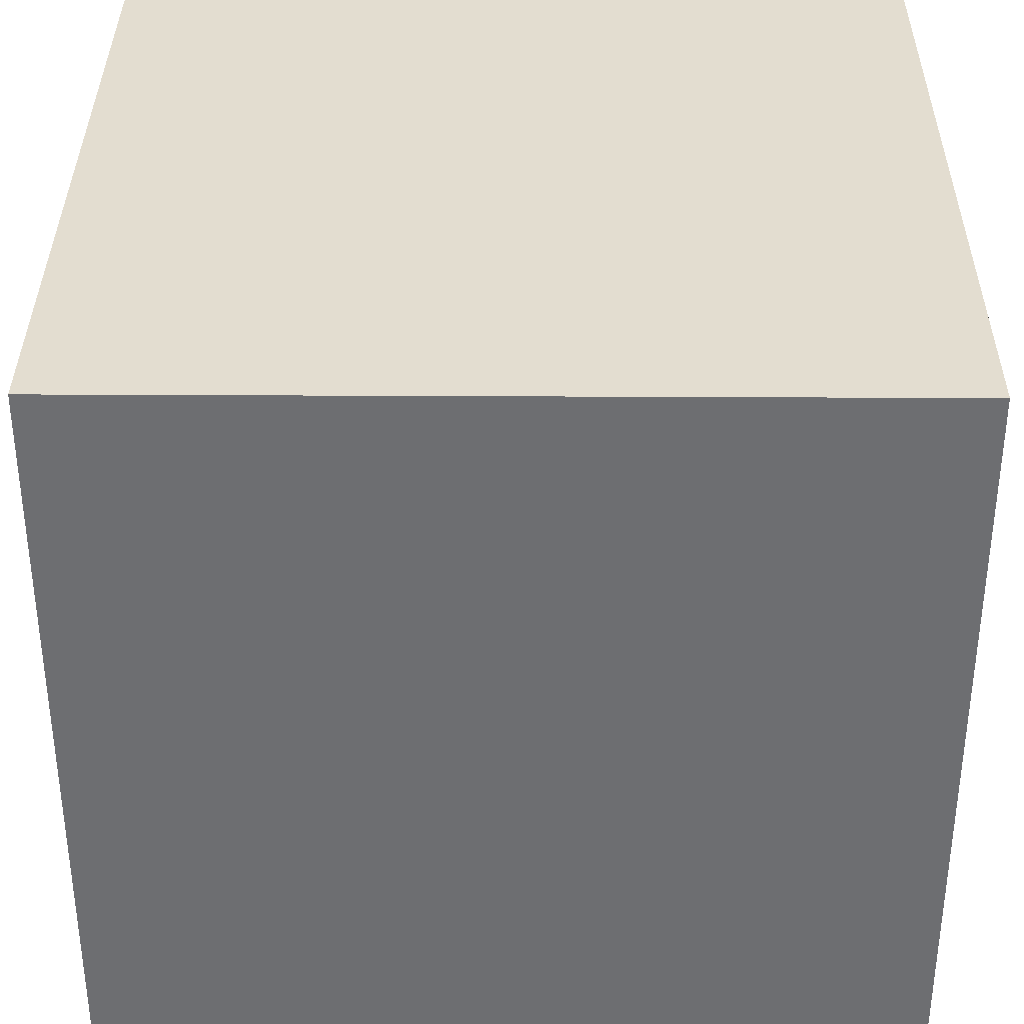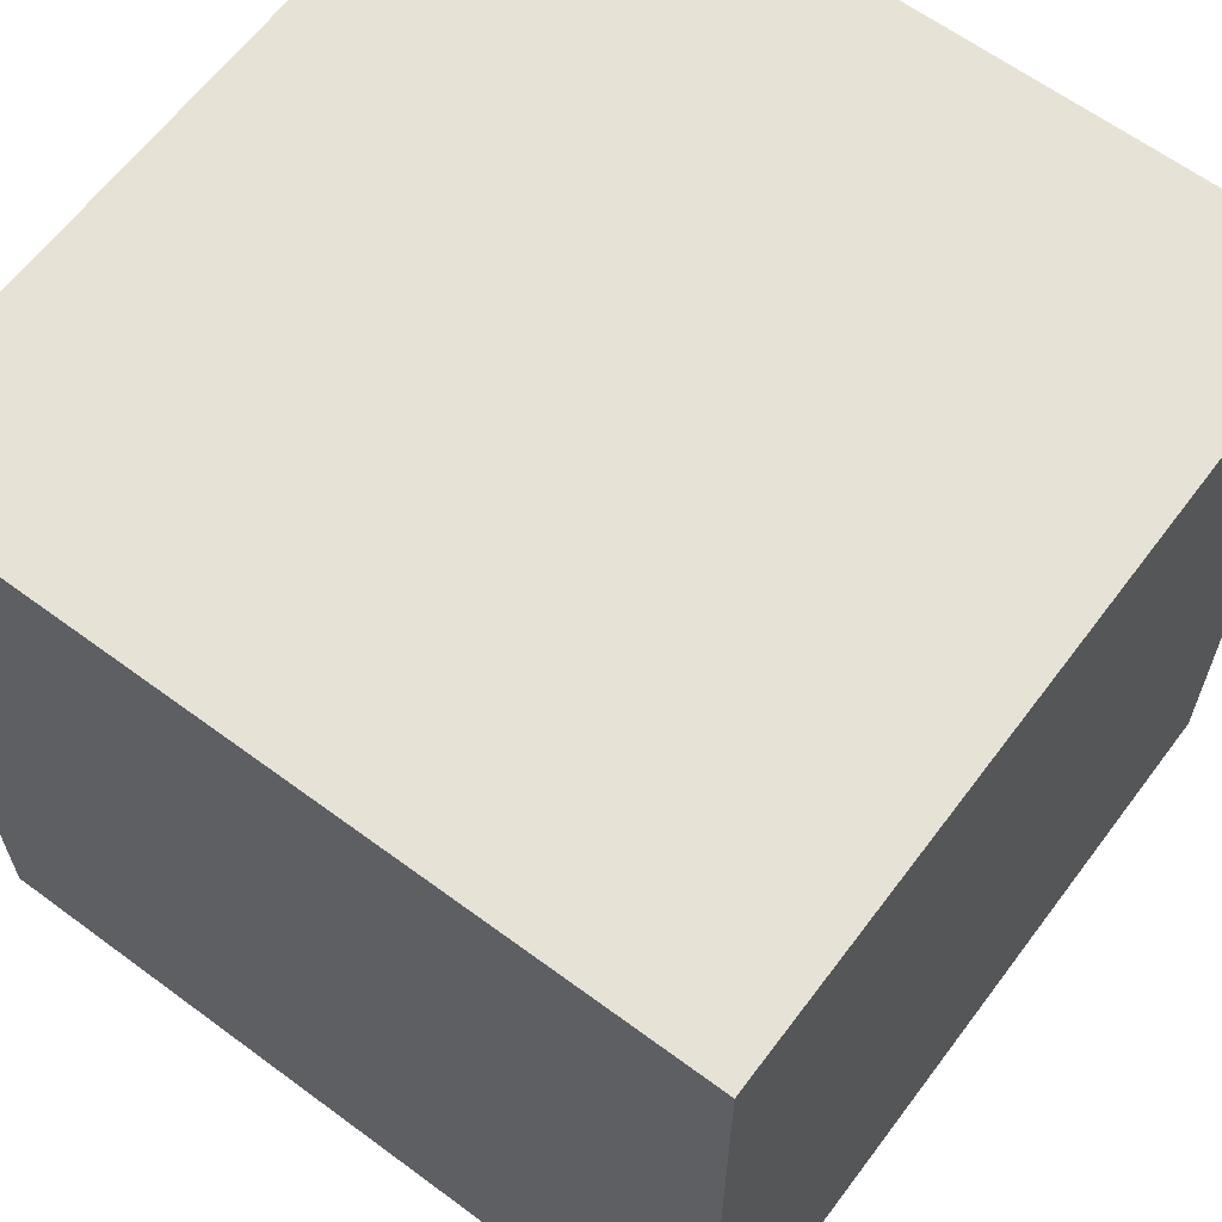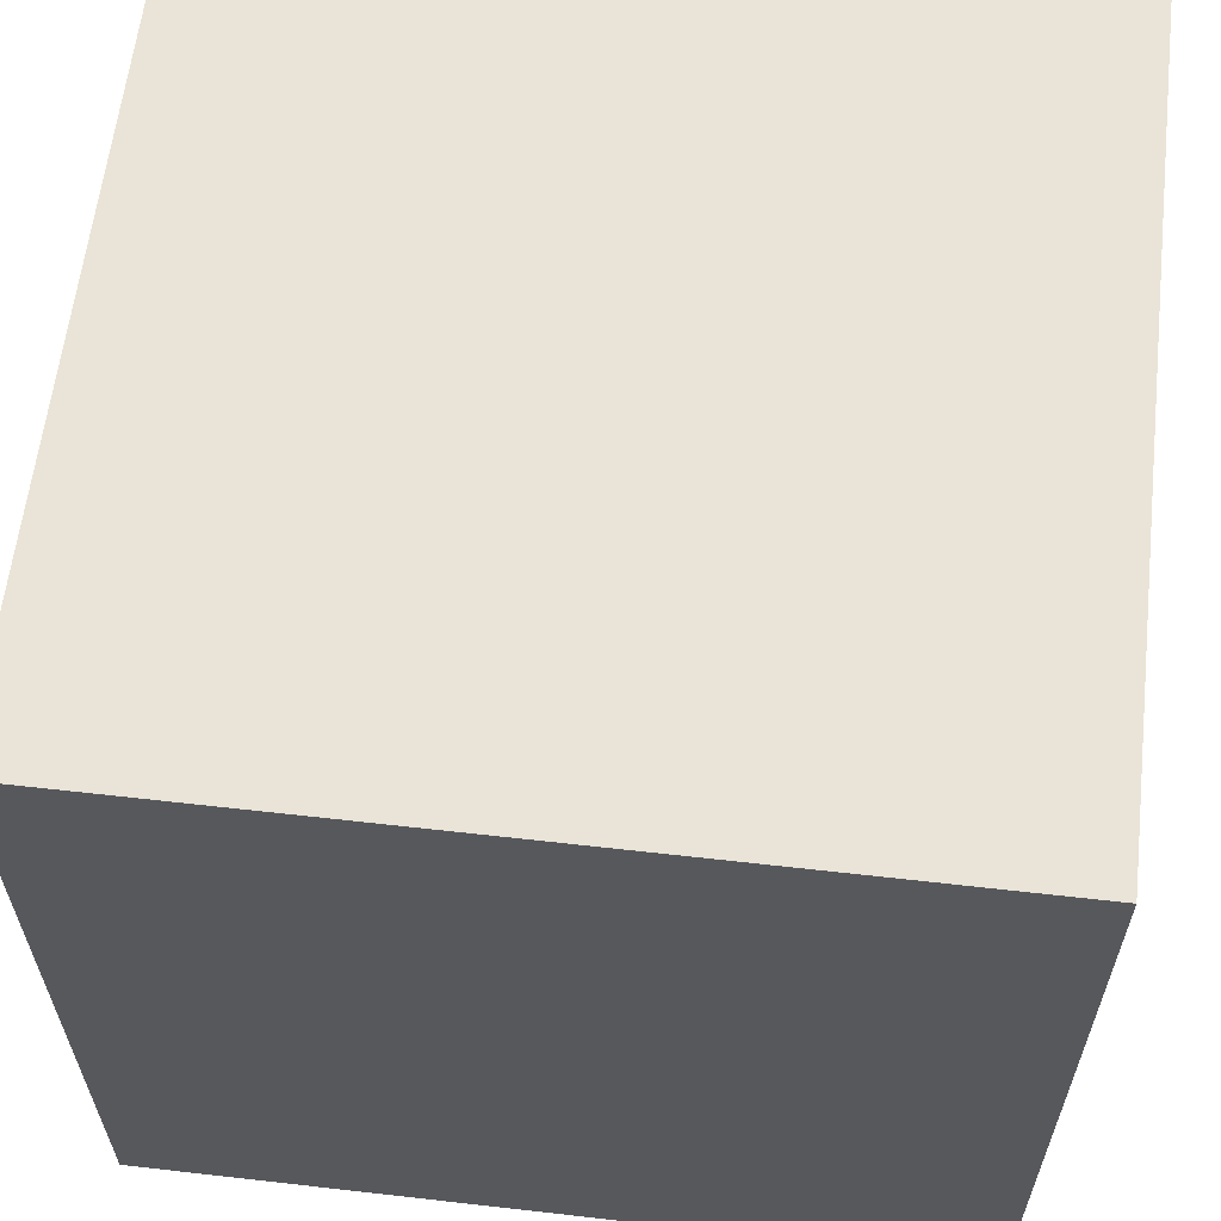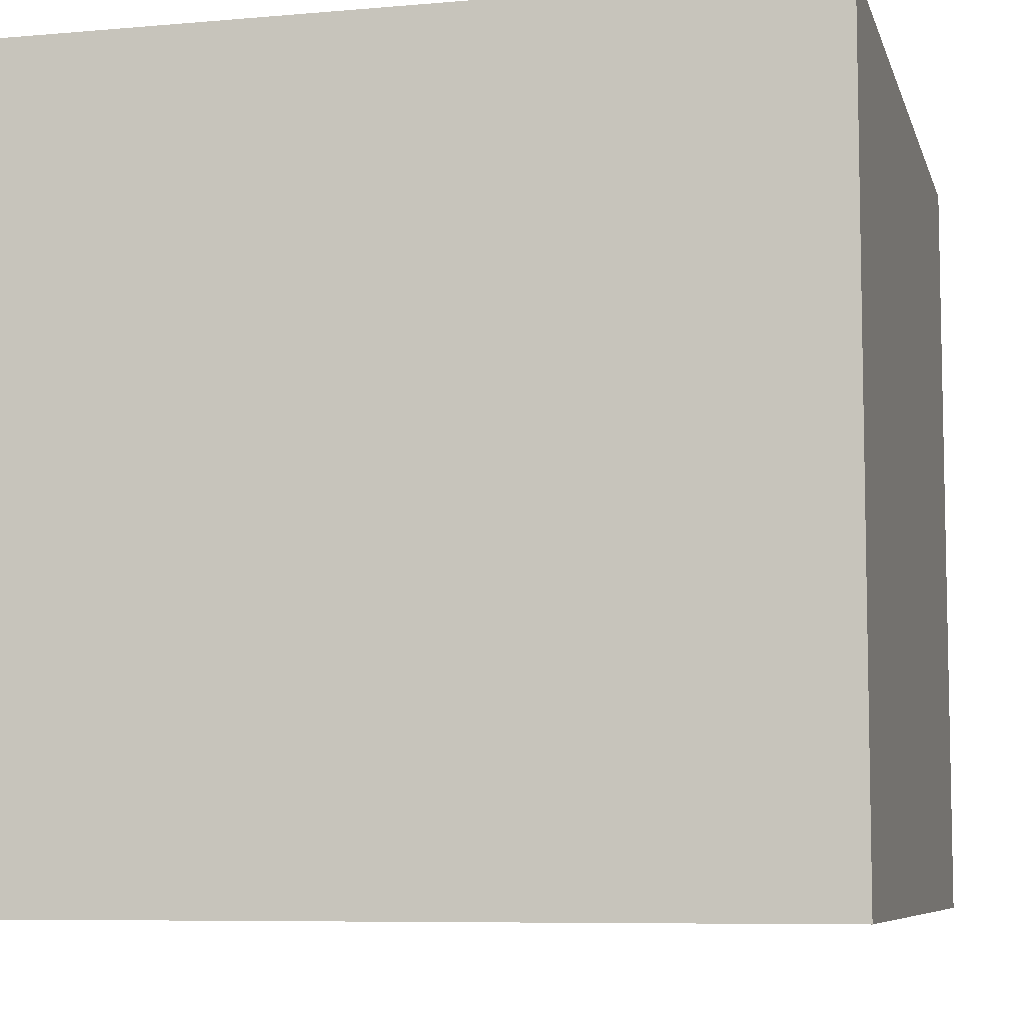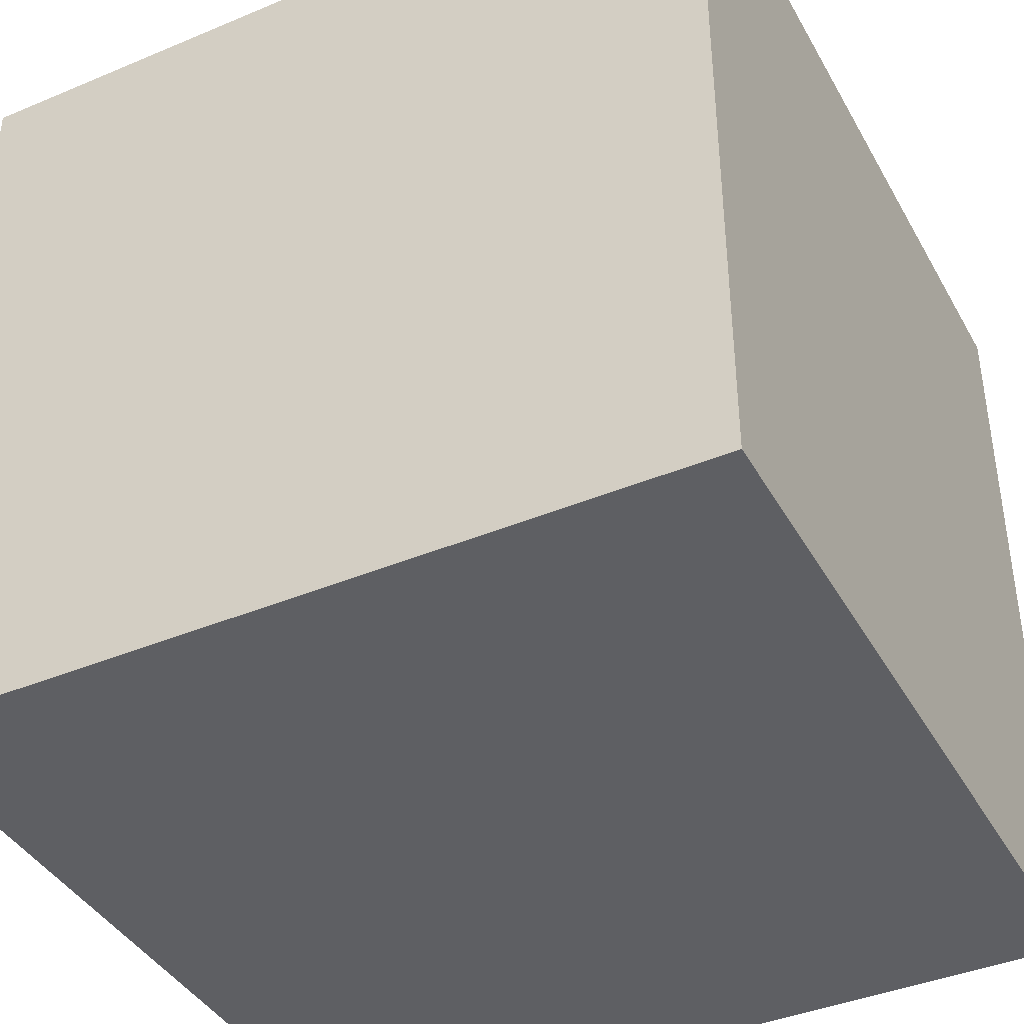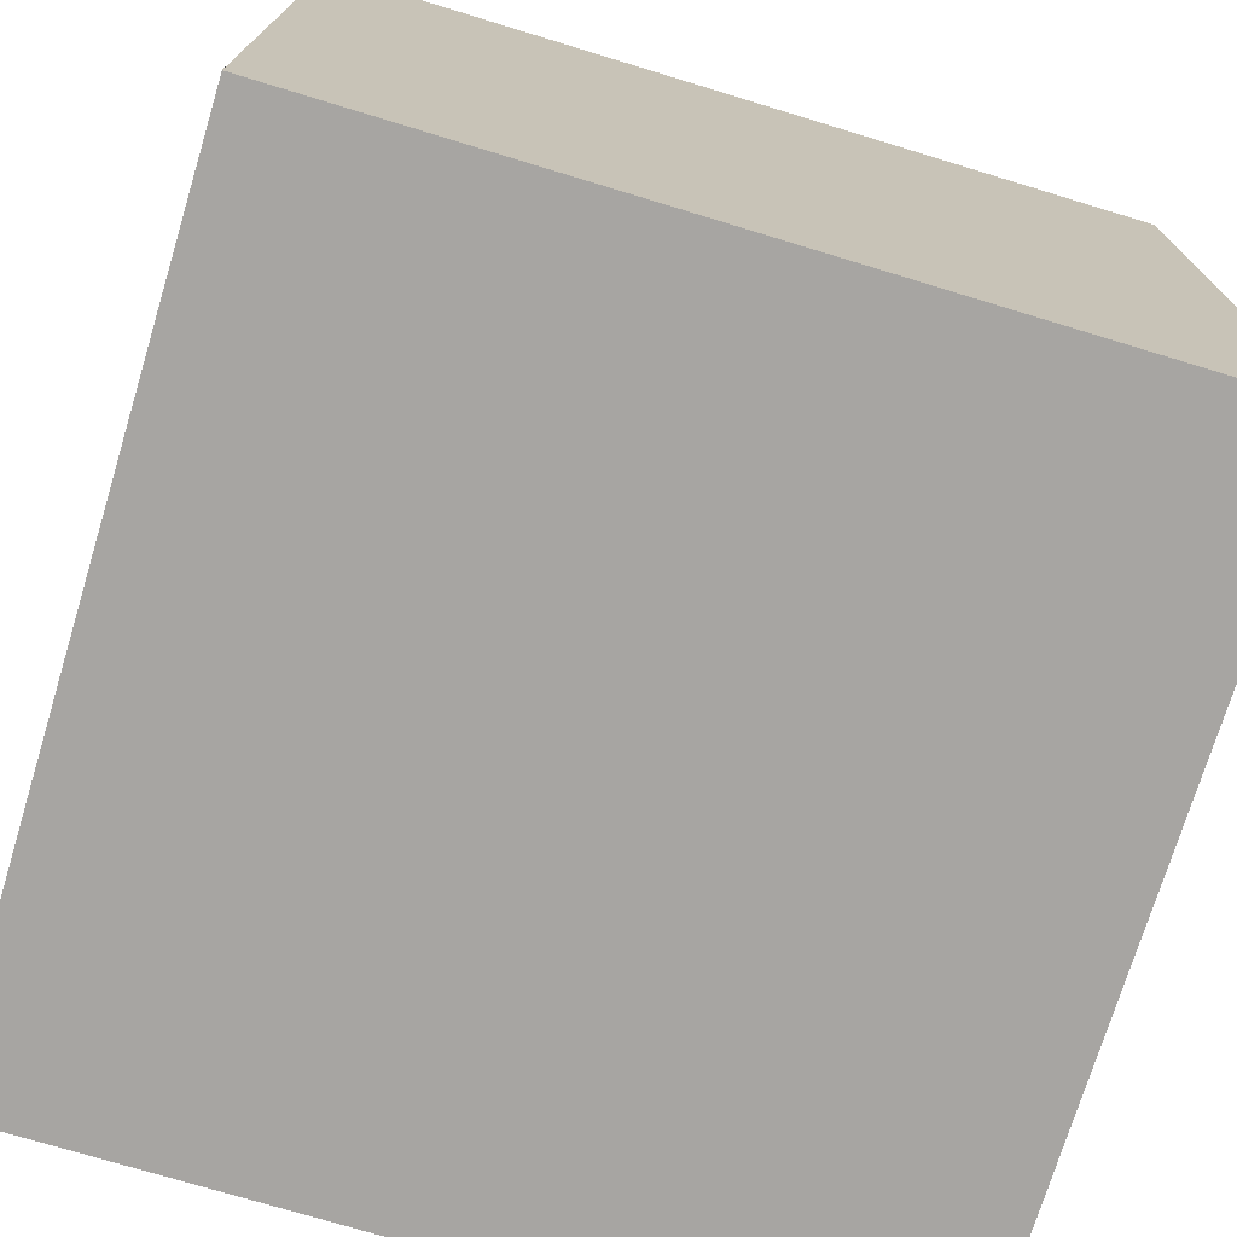
<metadata>
{"format":"obj","ext":"obj","renderer":"f3d","projection":"perspective","resolution":1024,"background":"white","views":[{"elev":35.6,"azim":-179.6,"up":"+Y"},{"elev":63.1,"azim":126.8,"up":"+Z"},{"elev":61.2,"azim":96.6,"up":"+Z"},{"elev":-7.5,"azim":104.0,"up":"+Y"},{"elev":-40.7,"azim":117.1,"up":"+Z"},{"elev":-73.9,"azim":-16.9,"up":"+Z"}]}
</metadata>
<code>
g Cantareira_Final
o object_1
v -15 -4.111e-07 -15
v -15 30 -15
v -15 30 15
v -15 -4.111e-07 4.163e-05
v -15 15 -15
v -15 30 4.163e-05
v -15 -4.111e-07 15
v -15 15 15
v 15 -4.111e-07 -15
v -15 -4.111e-07 -15
v -15 30 -15
v -15 15 -15
v 15 30 -15
v 15 15 -15
v -3.767e-06 -4.111e-07 -15
v -3.767e-06 30 -15
v -15 -4.111e-07 -15
v 15 -4.111e-07 -15
v -15 -4.111e-07 15
v -15 -4.111e-07 4.163e-05
v -3.767e-06 -4.111e-07 15
v 15 -4.111e-07 15
v 15 -4.111e-07 4.163e-05
v -3.767e-06 -4.111e-07 -15
v -15 30 15
v 15 30 15
v -15 30 -15
v 15 30 -15
v -15 30 4.163e-05
v -3.767e-06 30 -15
v 15 30 4.163e-05
v -3.767e-06 30 15
v -15 30 15
v -15 -4.111e-07 15
v 15 30 15
v 15 -4.111e-07 15
v -3.767e-06 -4.111e-07 15
v -3.767e-06 30 15
v 15 15 15
v -15 15 15
v 15 -4.111e-07 15
v 15 -4.111e-07 -15
v 15 30 15
v 15 30 -15
v 15 15 -15
v 15 -4.111e-07 4.163e-05
v 15 30 4.163e-05
v 15 15 15
f 5 1 4
f 5 6 2
f 8 5 4 7
f 5 8 6
f 8 3 6
f 14 9 15
f 14 16 13
f 16 14 15
f 15 12 16
f 12 11 16
f 10 12 15
f 20 24 23
f 24 18 23
f 20 17 24
f 21 19 20
f 21 23 22
f 20 23 21
f 32 29 25
f 32 26 31
f 30 29 32
f 32 31 30
f 30 31 28
f 27 29 30
f 40 38 33
f 40 34 37
f 39 38 40
f 40 37 39
f 39 37 36
f 35 38 39
f 48 46 45
f 46 42 45
f 48 41 46
f 47 43 48
f 47 45 44
f 48 45 47

</code>
